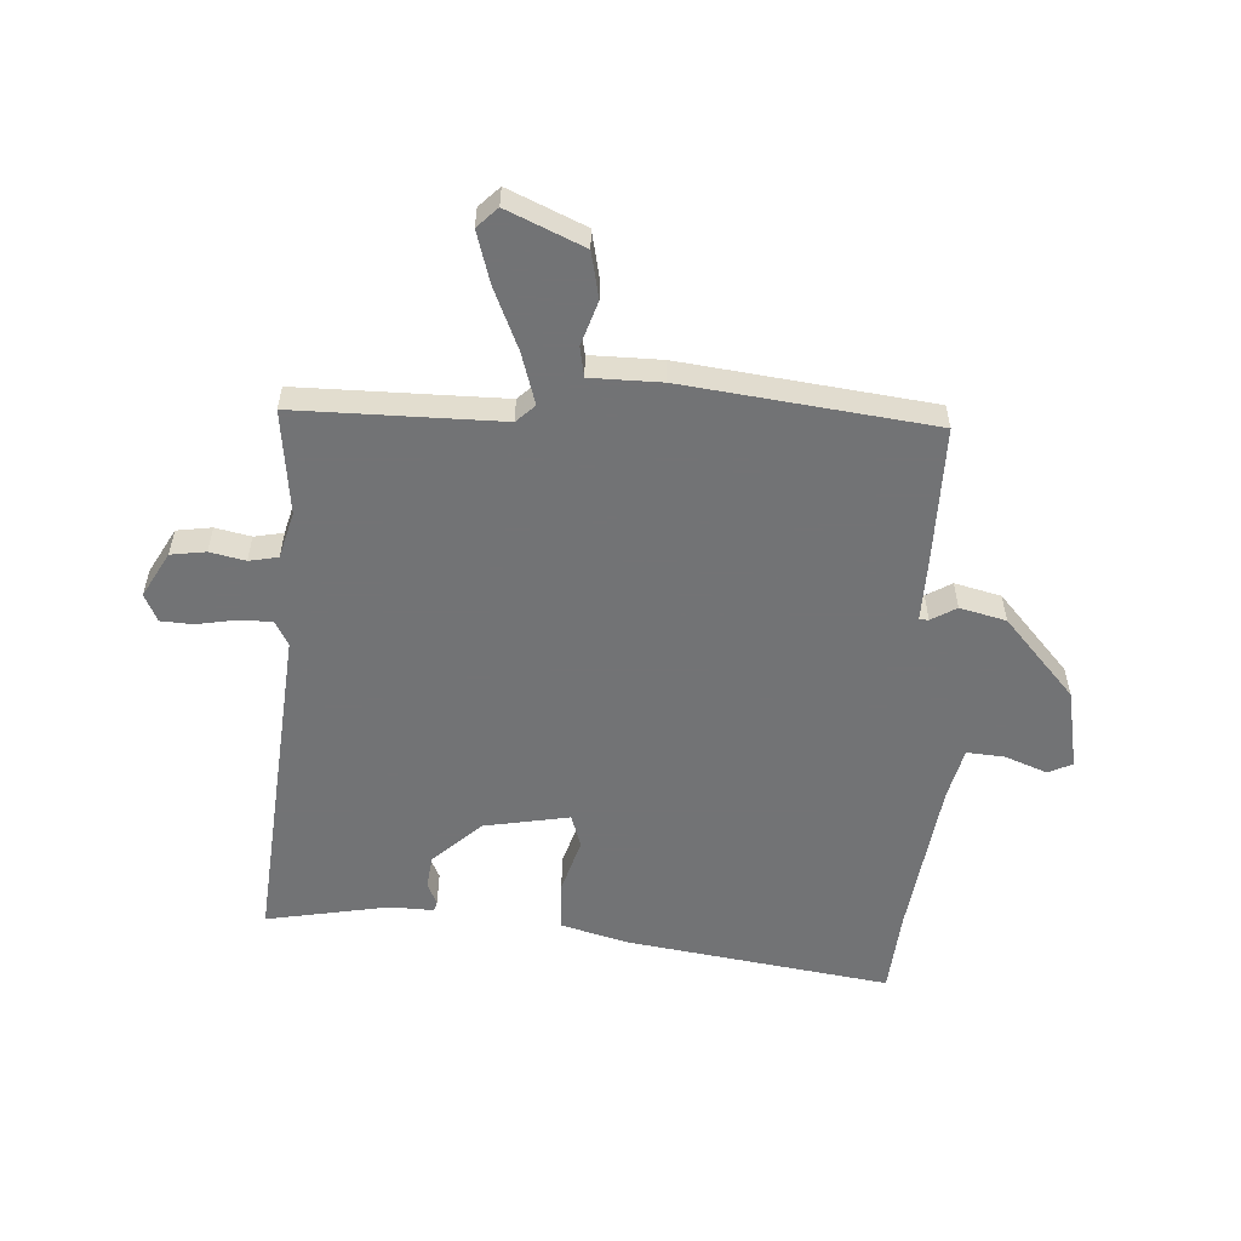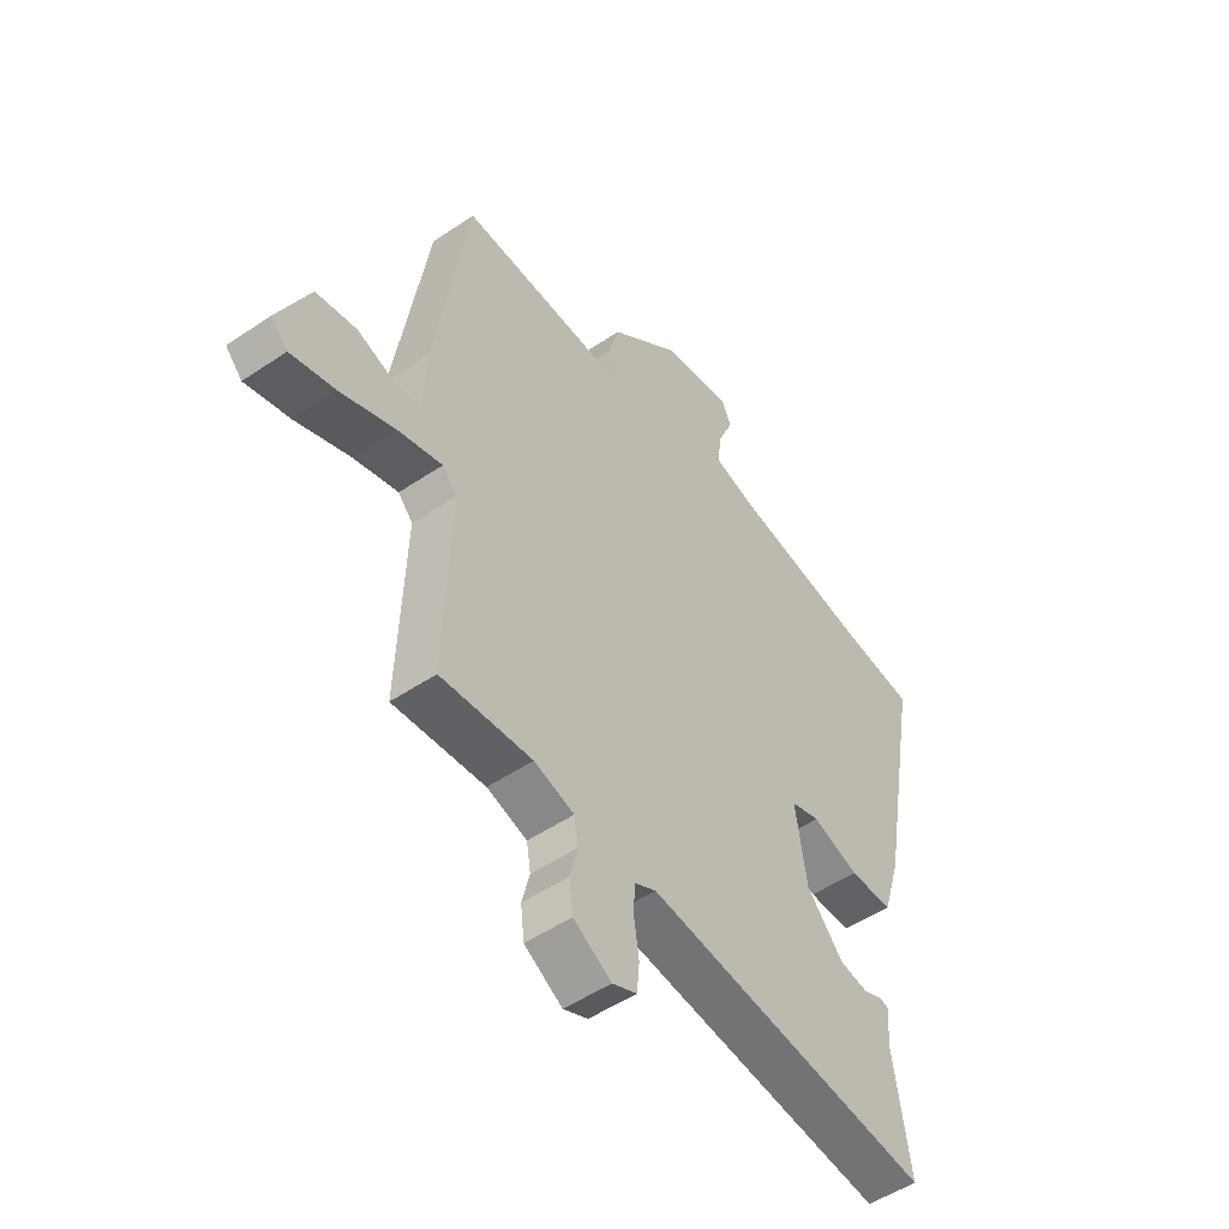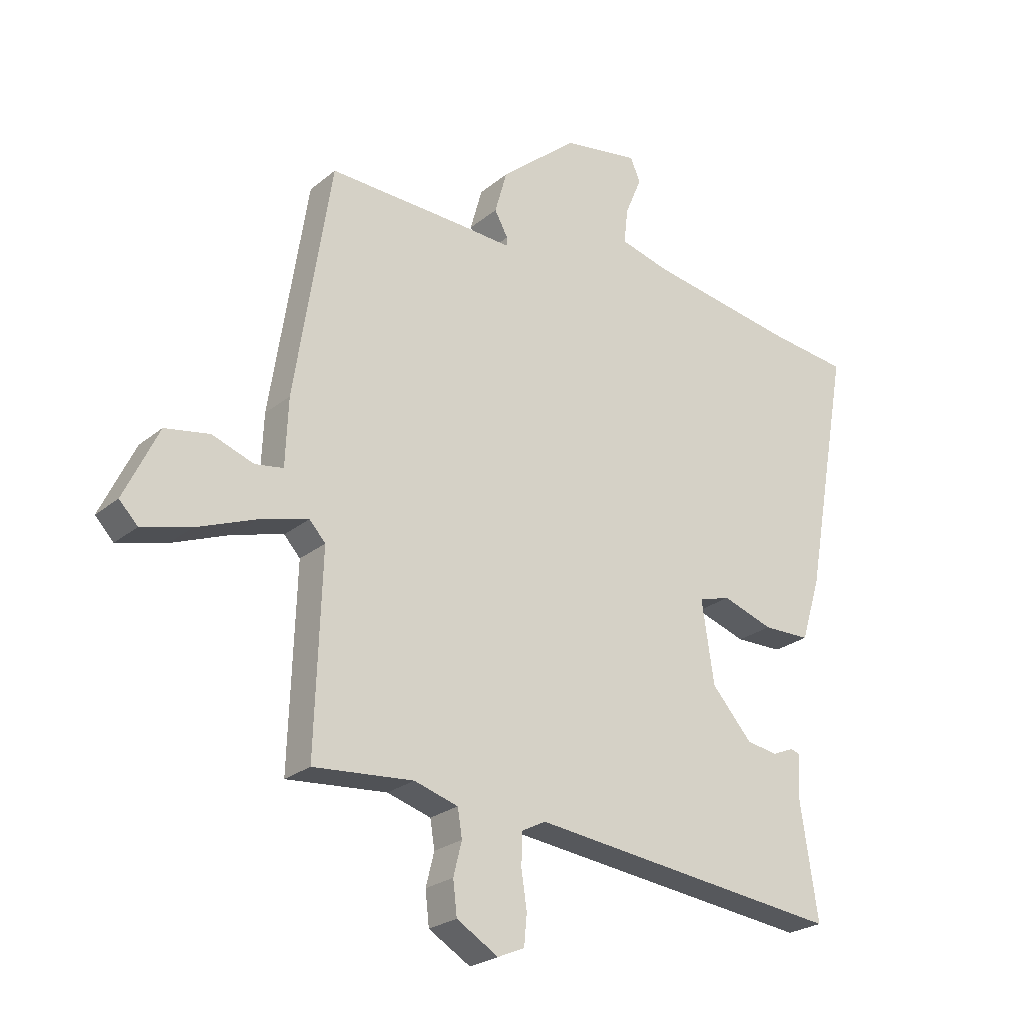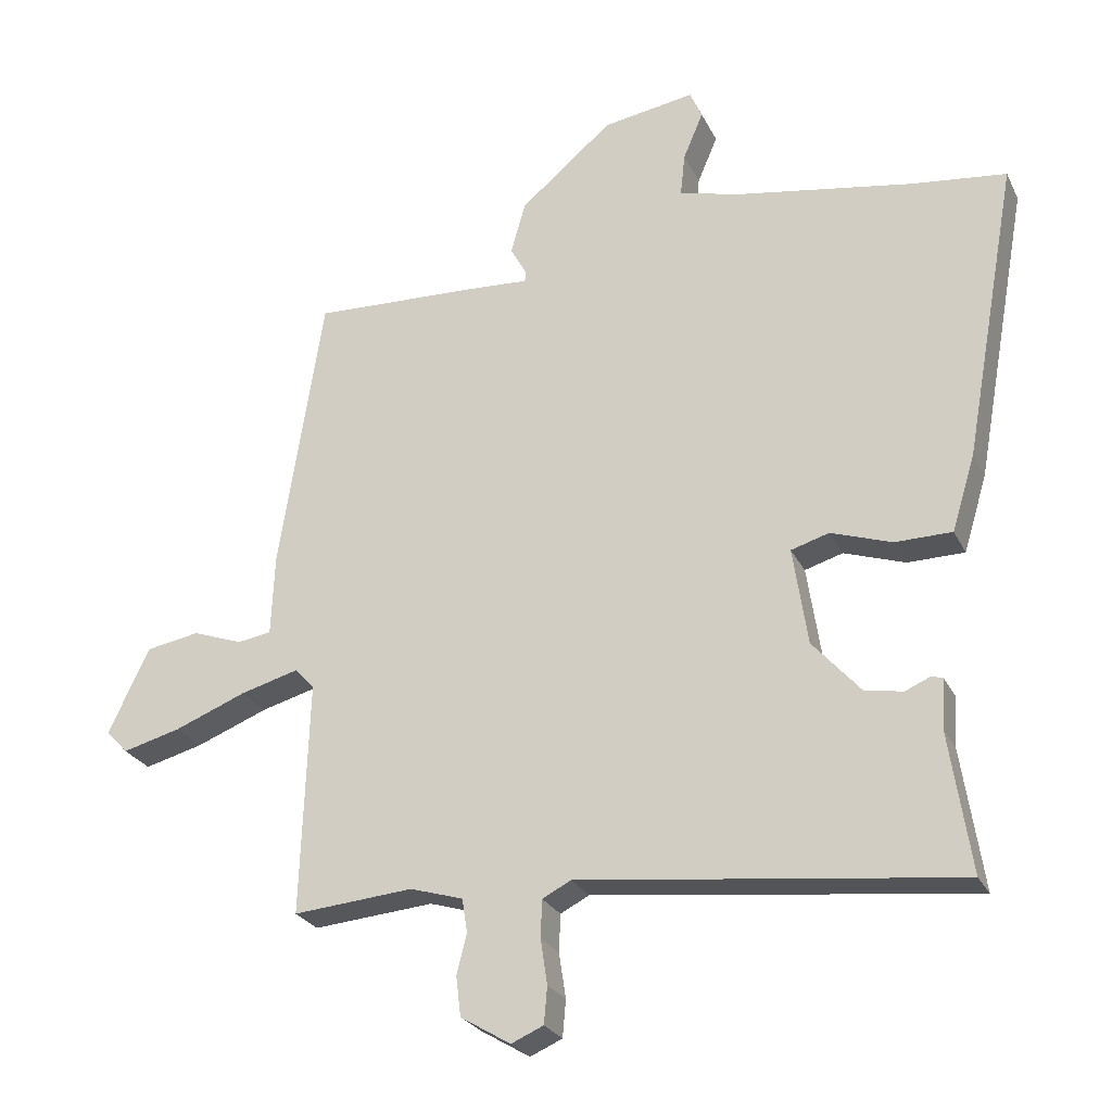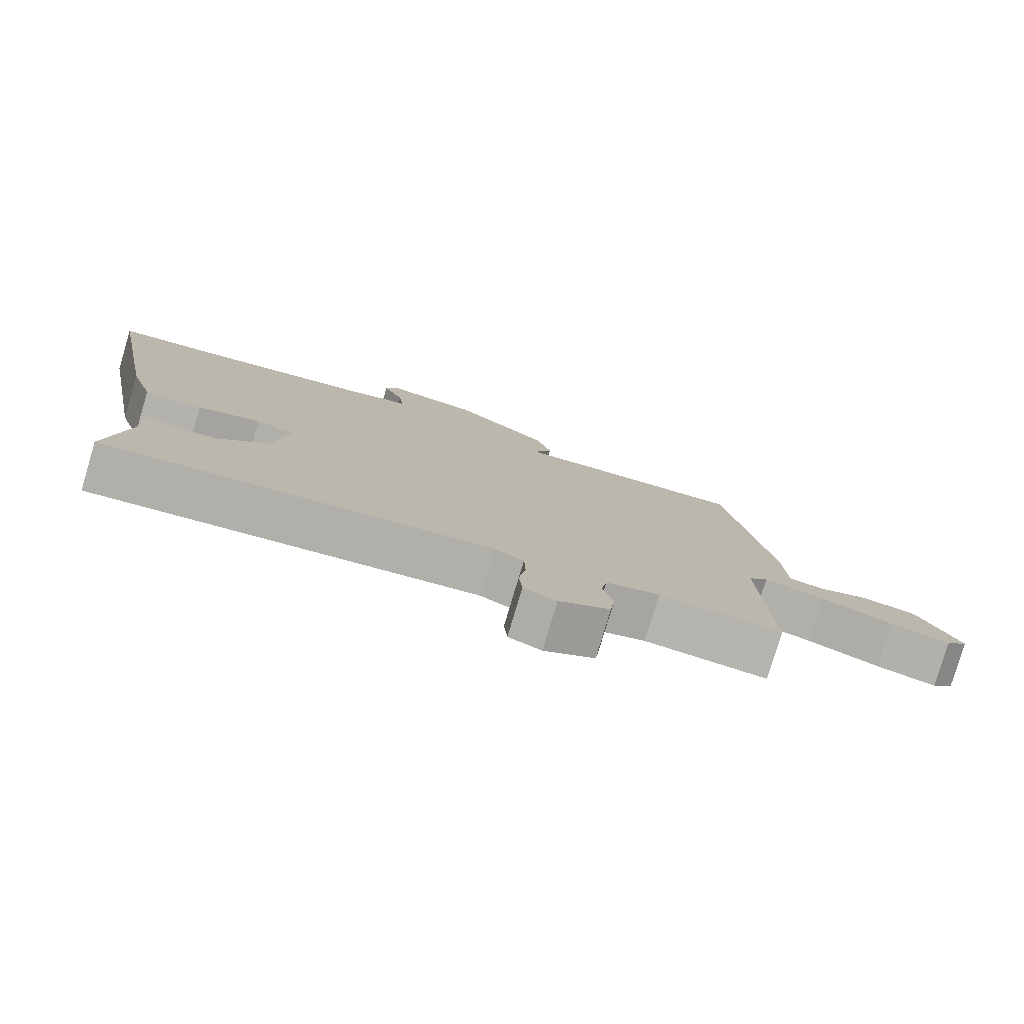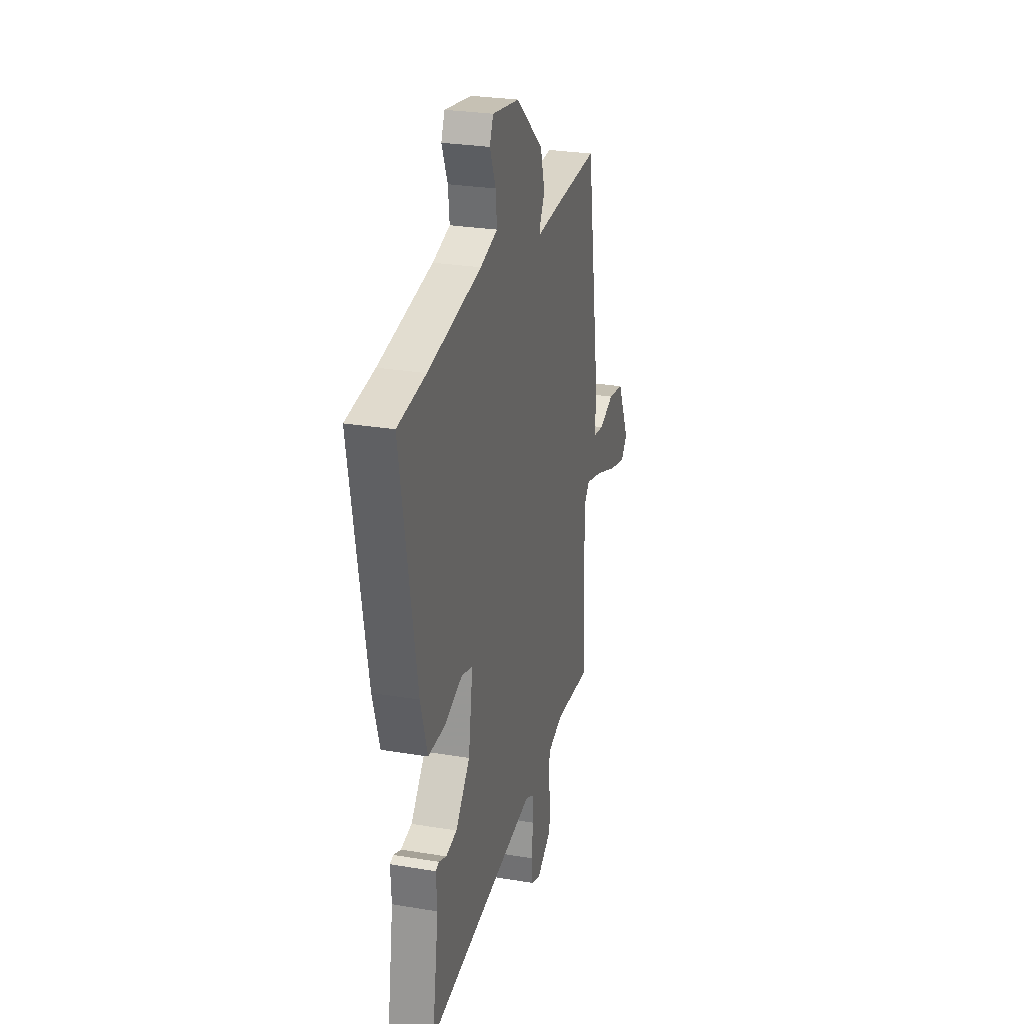
<metadata>
{"format":"obj","ext":"obj","renderer":"f3d","projection":"perspective","resolution":1024,"background":"white","views":[{"elev":-55.9,"azim":-91.5,"up":"+Y"},{"elev":-51.0,"azim":-53.6,"up":"+Z"},{"elev":-24.4,"azim":-37.1,"up":"+Z"},{"elev":-25.8,"azim":21.3,"up":"+Z"},{"elev":-79.5,"azim":163.4,"up":"+Z"},{"elev":27.0,"azim":104.6,"up":"+Z"}]}
</metadata>
<code>
v 0.487 0.07 0.502
v 0.629 0.07 0.485
v 0.548 0.07 0.038
v 0.513 0.07 -0.076
v 0.428 0.07 -0.077
v 0.336 0.07 -0.046
v 0.279 0.07 -0.063
v 0.301 0.07 -0.21
v 0.374 0.07 -0.293
v 0.43 0.07 -0.302
v 0.468 0.07 -0.286
v 0.485 0.07 -0.291
v 0.48 0.07 -0.366
v 0.512 0.07 -0.577
v -0.054 0.07 -0.51
v -0.097 0.07 -0.532
v -0.099 0.07 -0.589
v -0.089 0.07 -0.656
v -0.094 0.07 -0.711
v -0.142 0.07 -0.732
v -0.217 0.07 -0.687
v -0.224 0.07 -0.627
v -0.209 0.07 -0.567
v -0.217 0.07 -0.517
v -0.296 0.07 -0.493
v -0.476 0.07 -0.508
v -0.464 0.07 -0.158
v -0.493 0.07 -0.126
v -0.581 0.07 -0.15
v -0.688 0.07 -0.192
v -0.776 0.07 -0.215
v -0.809 0.07 -0.18
v -0.747 0.07 -0.051
v -0.667 0.07 -0.037
v -0.592 0.07 -0.064
v -0.541 0.07 -0.056
v -0.536 0.07 0.065
v -0.47 0.07 0.488
v -0.227 0.07 0.478
v -0.128 0.07 0.472
v -0.127 0.07 0.488
v -0.151 0.07 0.532
v -0.129 0.07 0.61
v 0.01 0.07 0.727
v 0.148 0.07 0.749
v 0.166 0.07 0.707
v 0.136 0.07 0.636
v 0.129 0.07 0.572
v 0.217 0.07 0.548
v 0.487 0 0.502
v 0.629 0 0.485
v 0.548 0 0.038
v 0.513 0 -0.076
v 0.428 0 -0.077
v 0.336 0 -0.046
v 0.279 0 -0.063
v 0.301 0 -0.21
v 0.374 0 -0.293
v 0.43 0 -0.302
v 0.468 0 -0.286
v 0.485 0 -0.291
v 0.48 0 -0.366
v 0.512 0 -0.577
v -0.054 0 -0.51
v -0.097 0 -0.532
v -0.099 0 -0.589
v -0.089 0 -0.656
v -0.094 0 -0.711
v -0.142 0 -0.732
v -0.217 0 -0.687
v -0.224 0 -0.627
v -0.209 0 -0.567
v -0.217 0 -0.517
v -0.296 0 -0.493
v -0.476 0 -0.508
v -0.464 0 -0.158
v -0.493 0 -0.126
v -0.581 0 -0.15
v -0.688 0 -0.192
v -0.776 0 -0.215
v -0.809 0 -0.18
v -0.747 0 -0.051
v -0.667 0 -0.037
v -0.592 0 -0.064
v -0.541 0 -0.056
v -0.536 0 0.065
v -0.47 0 0.488
v -0.227 0 0.478
v -0.128 0 0.472
v -0.127 0 0.488
v -0.151 0 0.532
v -0.129 0 0.61
v 0.01 0 0.727
v 0.148 0 0.749
v 0.166 0 0.707
v 0.136 0 0.636
v 0.129 0 0.572
v 0.217 0 0.548
f 45 46 47
f 44 45 47
f 43 44 47
f 42 43 47
f 41 42 47
f 40 41 47 48
f 38 39 40
f 37 38 40
f 36 37 40
f 36 40 48 49
f 33 34 35
f 32 33 35
f 31 32 35
f 30 31 35
f 29 30 35
f 28 29 35 36
f 36 49 1
f 28 36 1
f 27 28 1
f 21 22 23
f 20 21 23
f 19 20 23
f 18 19 23
f 17 18 23
f 16 17 23 24
f 15 16 24 25
f 13 14 15
f 12 13 15
f 11 12 15
f 10 11 15
f 9 10 15 25
f 4 5 6
f 3 4 6
f 2 3 6
f 1 2 6
f 1 6 7
f 27 1 7
f 25 26 27
f 9 25 27
f 8 9 27
f 7 8 27
f 96 95 94
f 96 94 93
f 96 93 92
f 96 92 91
f 96 91 90
f 97 96 90 89
f 89 88 87
f 89 87 86
f 89 86 85
f 98 97 89 85
f 84 83 82
f 84 82 81
f 84 81 80
f 84 80 79
f 84 79 78
f 85 84 78 77
f 50 98 85
f 50 85 77
f 50 77 76
f 72 71 70
f 72 70 69
f 72 69 68
f 72 68 67
f 72 67 66
f 73 72 66 65
f 74 73 65 64
f 64 63 62
f 64 62 61
f 64 61 60
f 64 60 59
f 74 64 59 58
f 55 54 53
f 55 53 52
f 55 52 51
f 55 51 50
f 56 55 50
f 56 50 76
f 76 75 74
f 76 74 58
f 76 58 57
f 76 57 56
f 1 50 51 2
f 2 51 52 3
f 3 52 53 4
f 4 53 54 5
f 5 54 55 6
f 6 55 56 7
f 7 56 57 8
f 8 57 58 9
f 9 58 59 10
f 10 59 60 11
f 11 60 61 12
f 12 61 62 13
f 13 62 63 14
f 14 63 64 15
f 15 64 65 16
f 16 65 66 17
f 17 66 67 18
f 18 67 68 19
f 19 68 69 20
f 20 69 70 21
f 21 70 71 22
f 22 71 72 23
f 23 72 73 24
f 24 73 74 25
f 25 74 75 26
f 26 75 76 27
f 27 76 77 28
f 28 77 78 29
f 29 78 79 30
f 30 79 80 31
f 31 80 81 32
f 32 81 82 33
f 33 82 83 34
f 34 83 84 35
f 35 84 85 36
f 36 85 86 37
f 37 86 87 38
f 38 87 88 39
f 39 88 89 40
f 40 89 90 41
f 41 90 91 42
f 42 91 92 43
f 43 92 93 44
f 44 93 94 45
f 45 94 95 46
f 46 95 96 47
f 47 96 97 48
f 48 97 98 49
f 49 98 50 1

</code>
